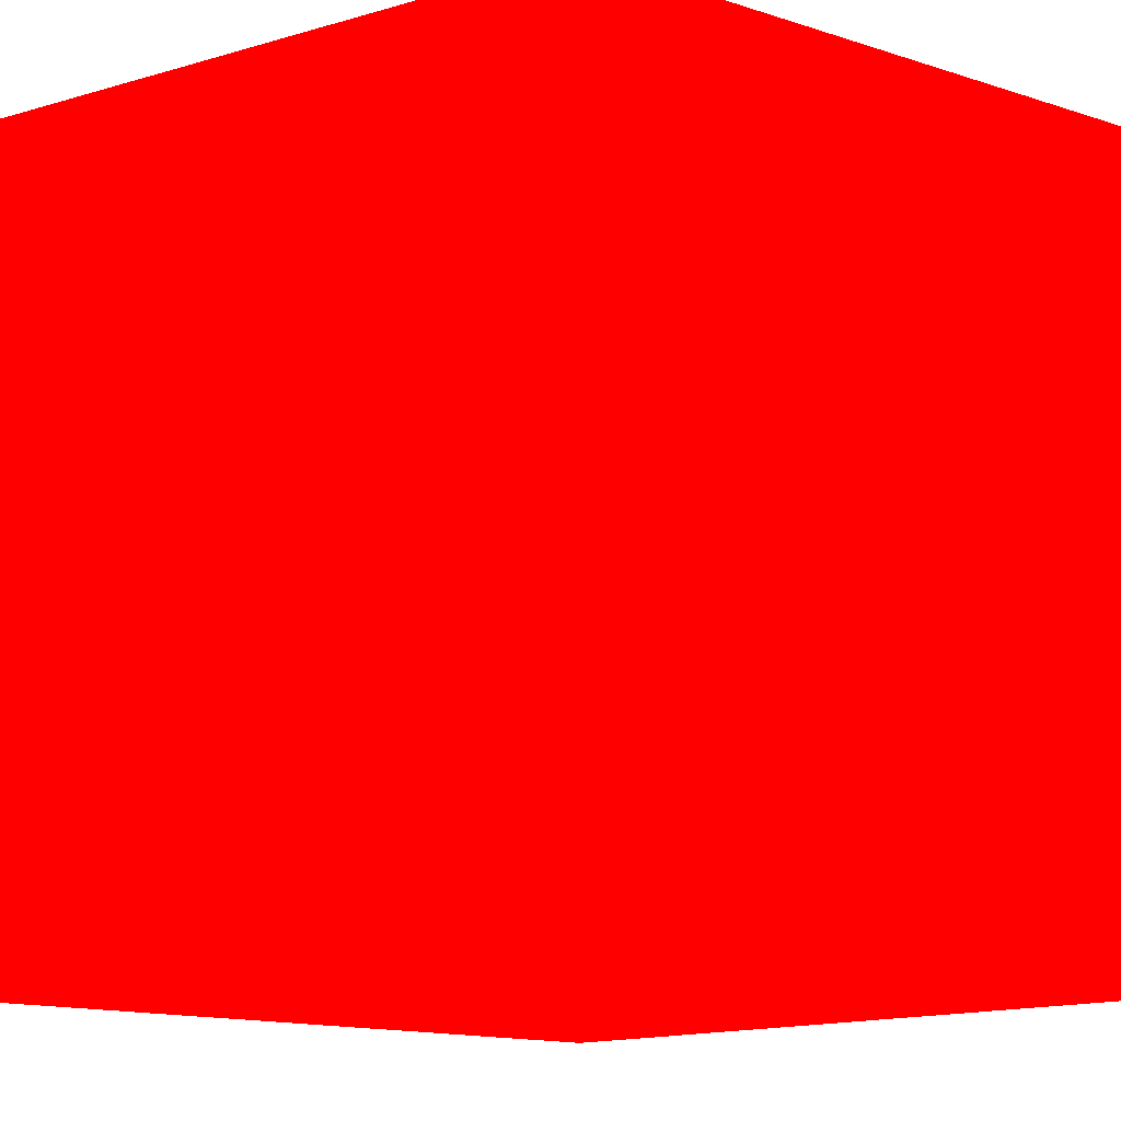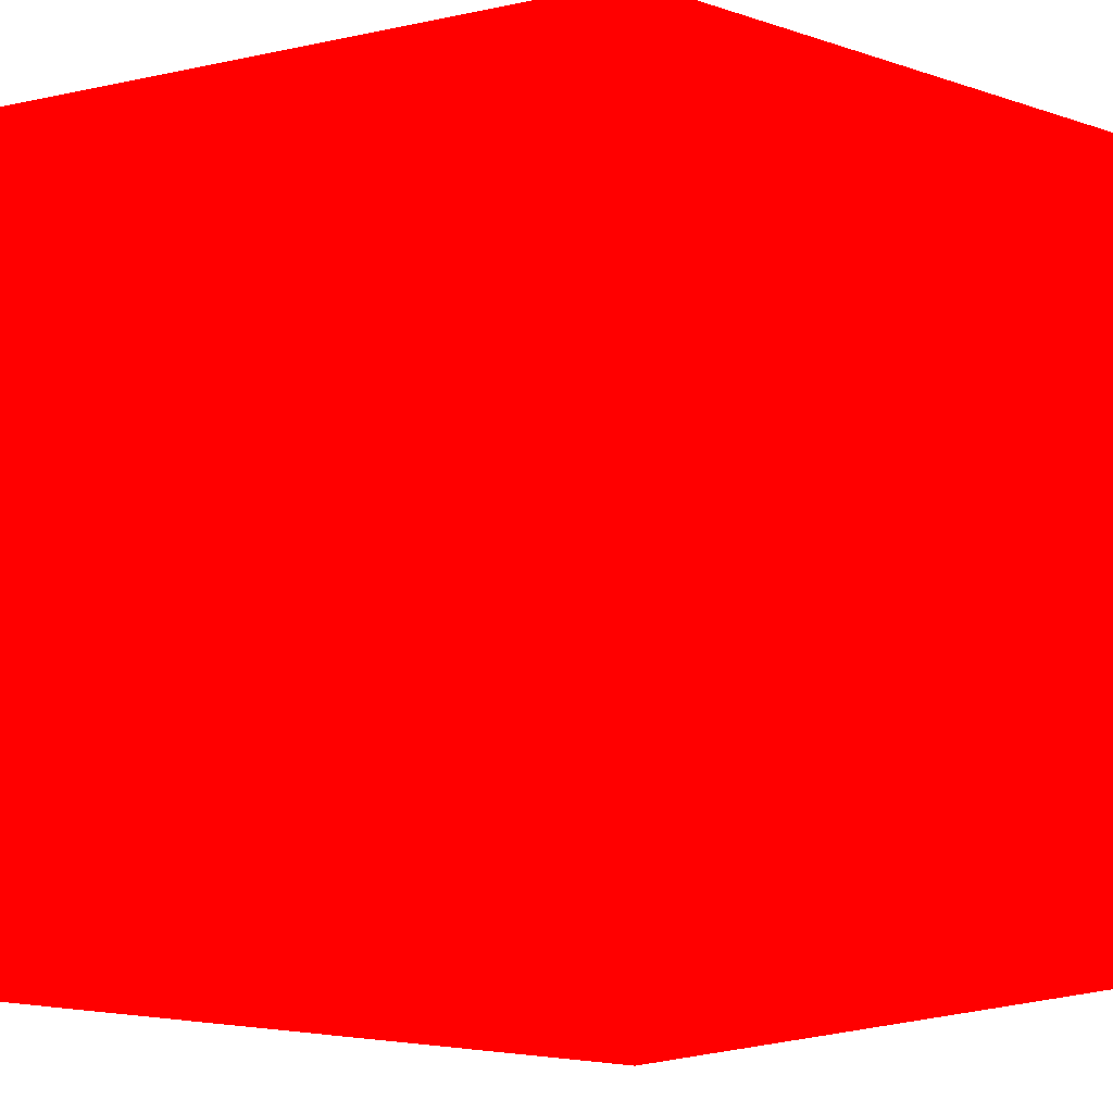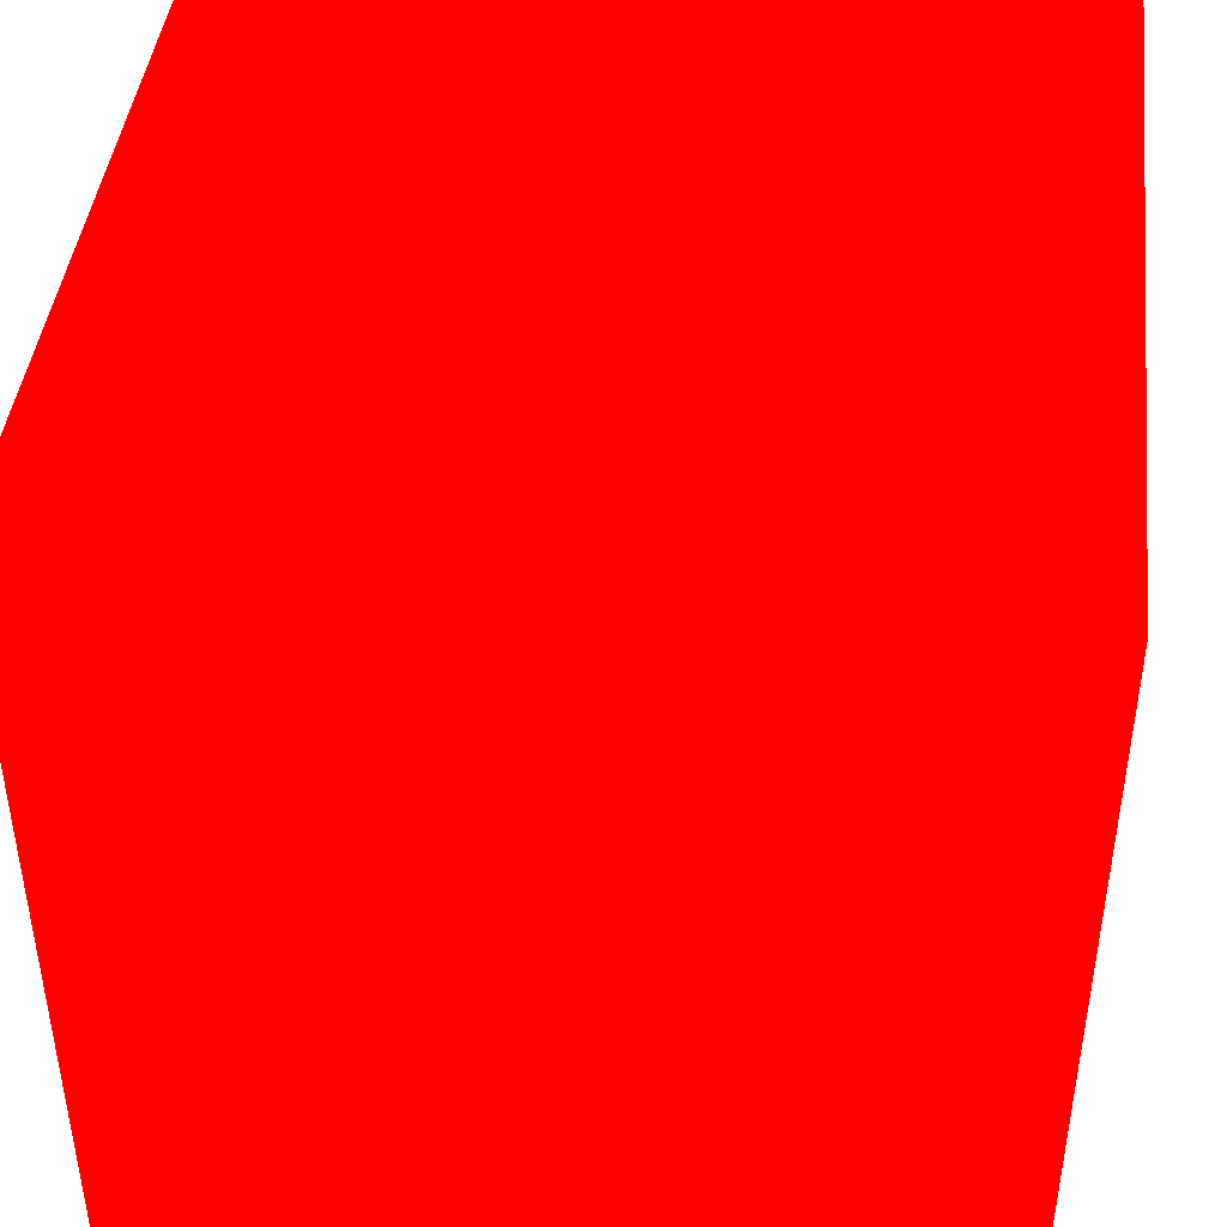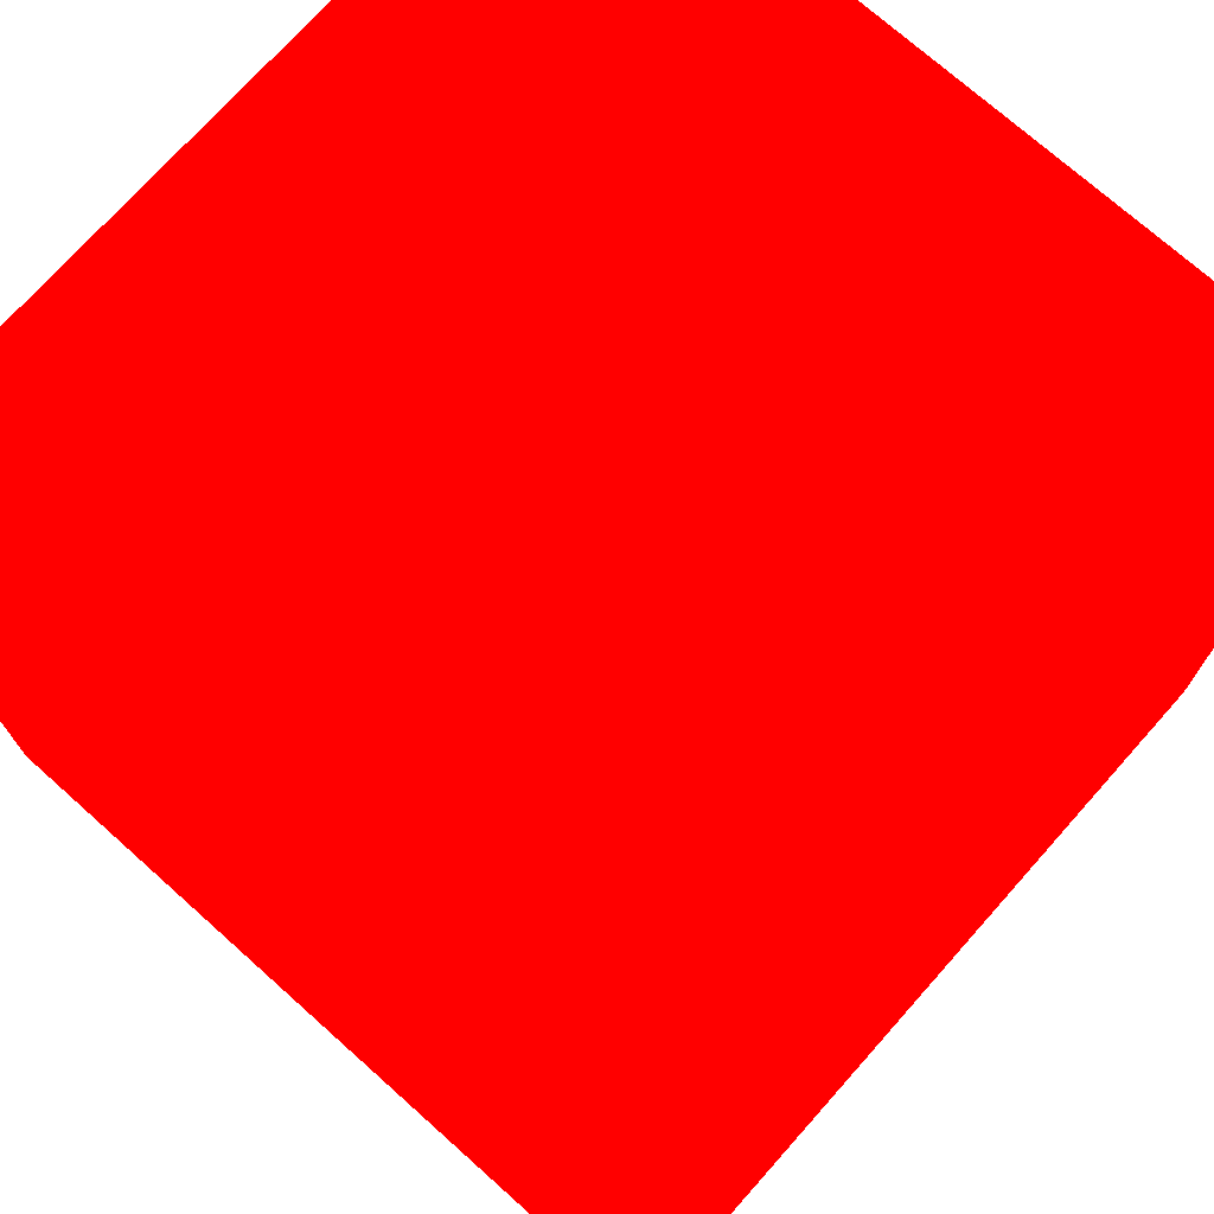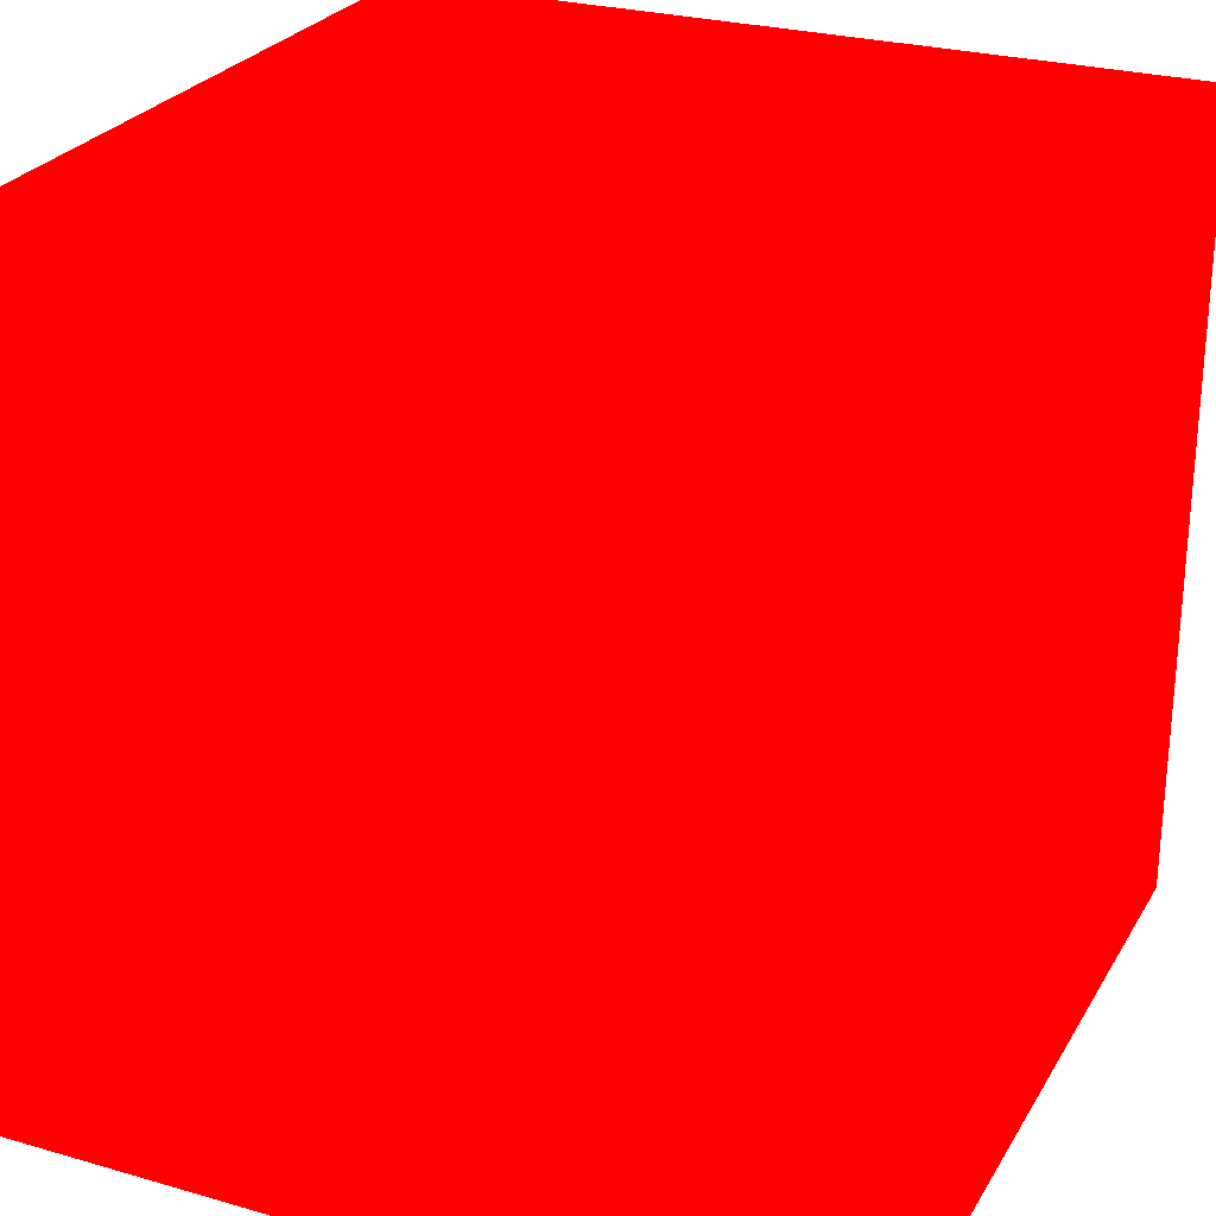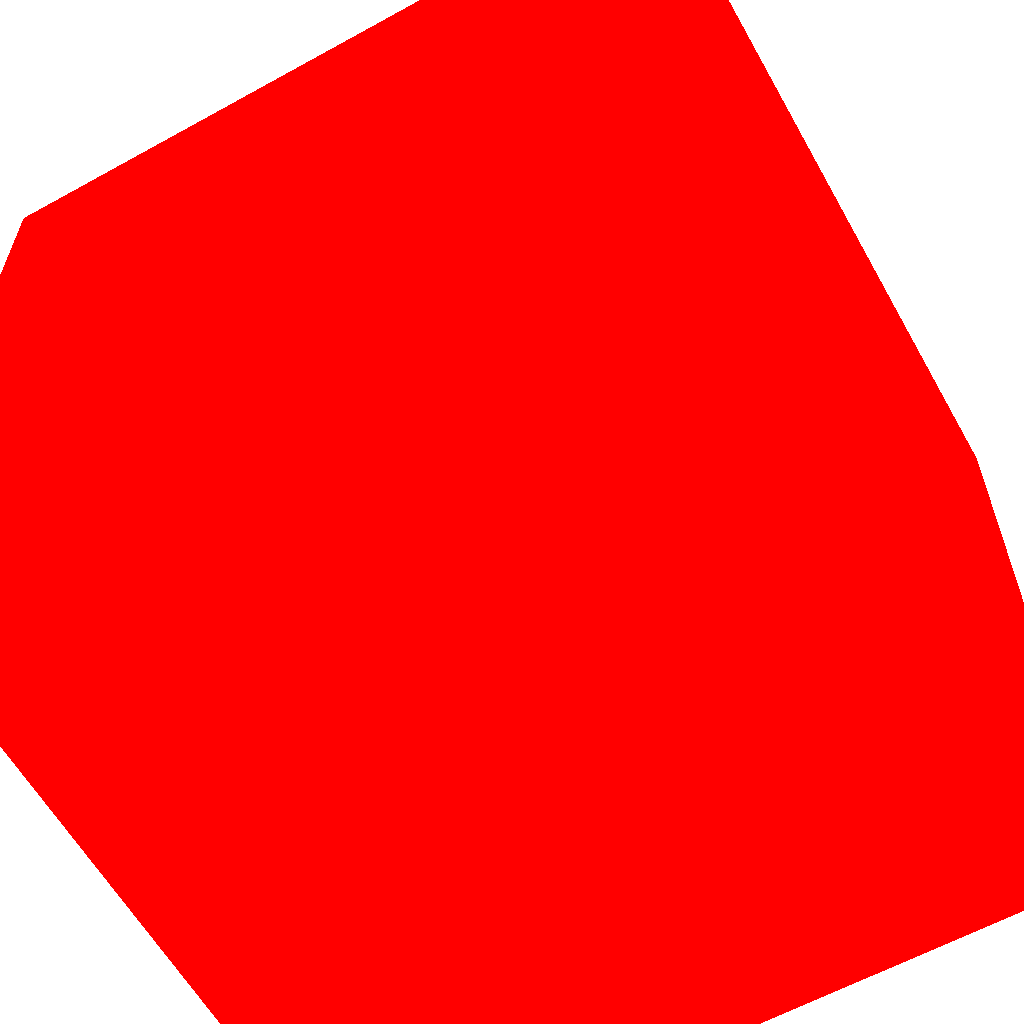
<metadata>
{"format":"obj","ext":"obj","renderer":"f3d","projection":"perspective","resolution":1024,"background":"white","views":[{"elev":-5.3,"azim":43.6,"up":"+Z"},{"elev":-2.9,"azim":129.2,"up":"+Z"},{"elev":43.6,"azim":-173.3,"up":"+Y"},{"elev":73.4,"azim":131.7,"up":"+Z"},{"elev":26.4,"azim":-65.6,"up":"+Z"},{"elev":-60.8,"azim":119.4,"up":"+Z"}]}
</metadata>
<code>
v 0.09785 -1.118 -0.08655 1 0 0
v 0.1128 -1.118 -0.08655 1 0 0
v 0.09785 -1.118 -0.07155 1 0 0
v 0.1128 -1.118 -0.07155 1 0 0
v 0.09785 -1.103 -0.08655 1 0 0
v 0.1128 -1.103 -0.08655 1 0 0
v 0.09785 -1.103 -0.07155 1 0 0
v 0.1128 -1.103 -0.07155 1 0 0
f 5 8 6
f 5 7 8
f 1 3 5
f 3 7 5
f 1 2 3
f 2 4 3
f 2 6 8
f 2 8 4
f 3 4 8
f 3 8 7
f 1 5 2
f 2 5 6

</code>
